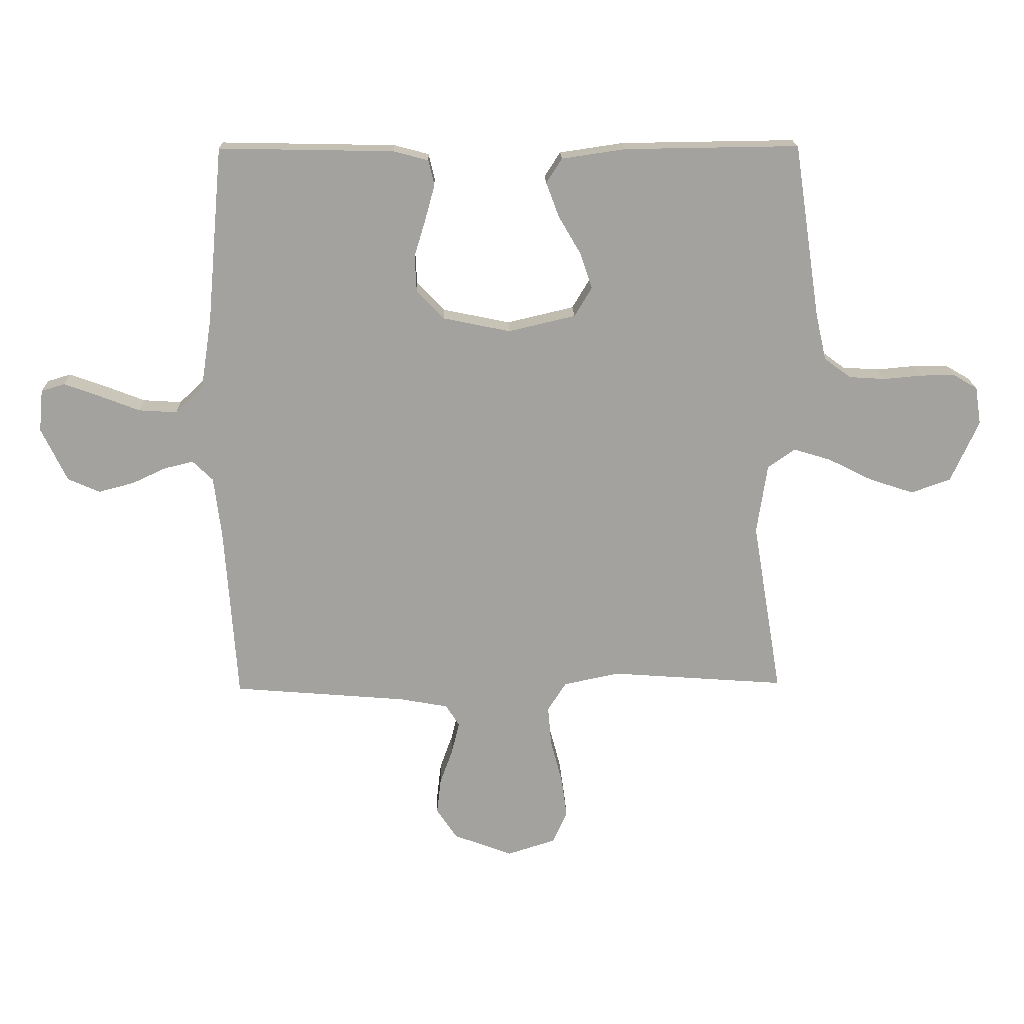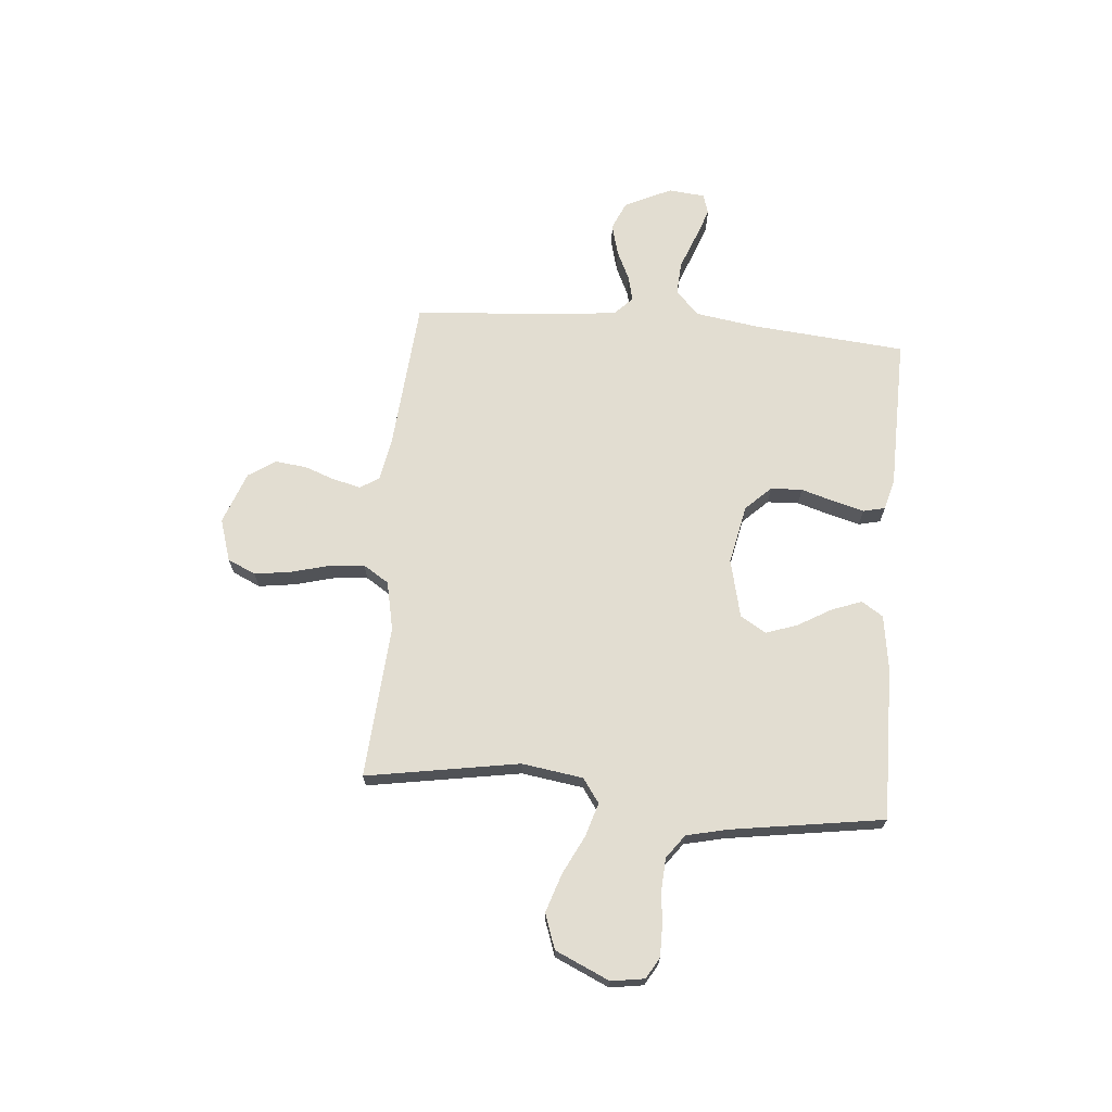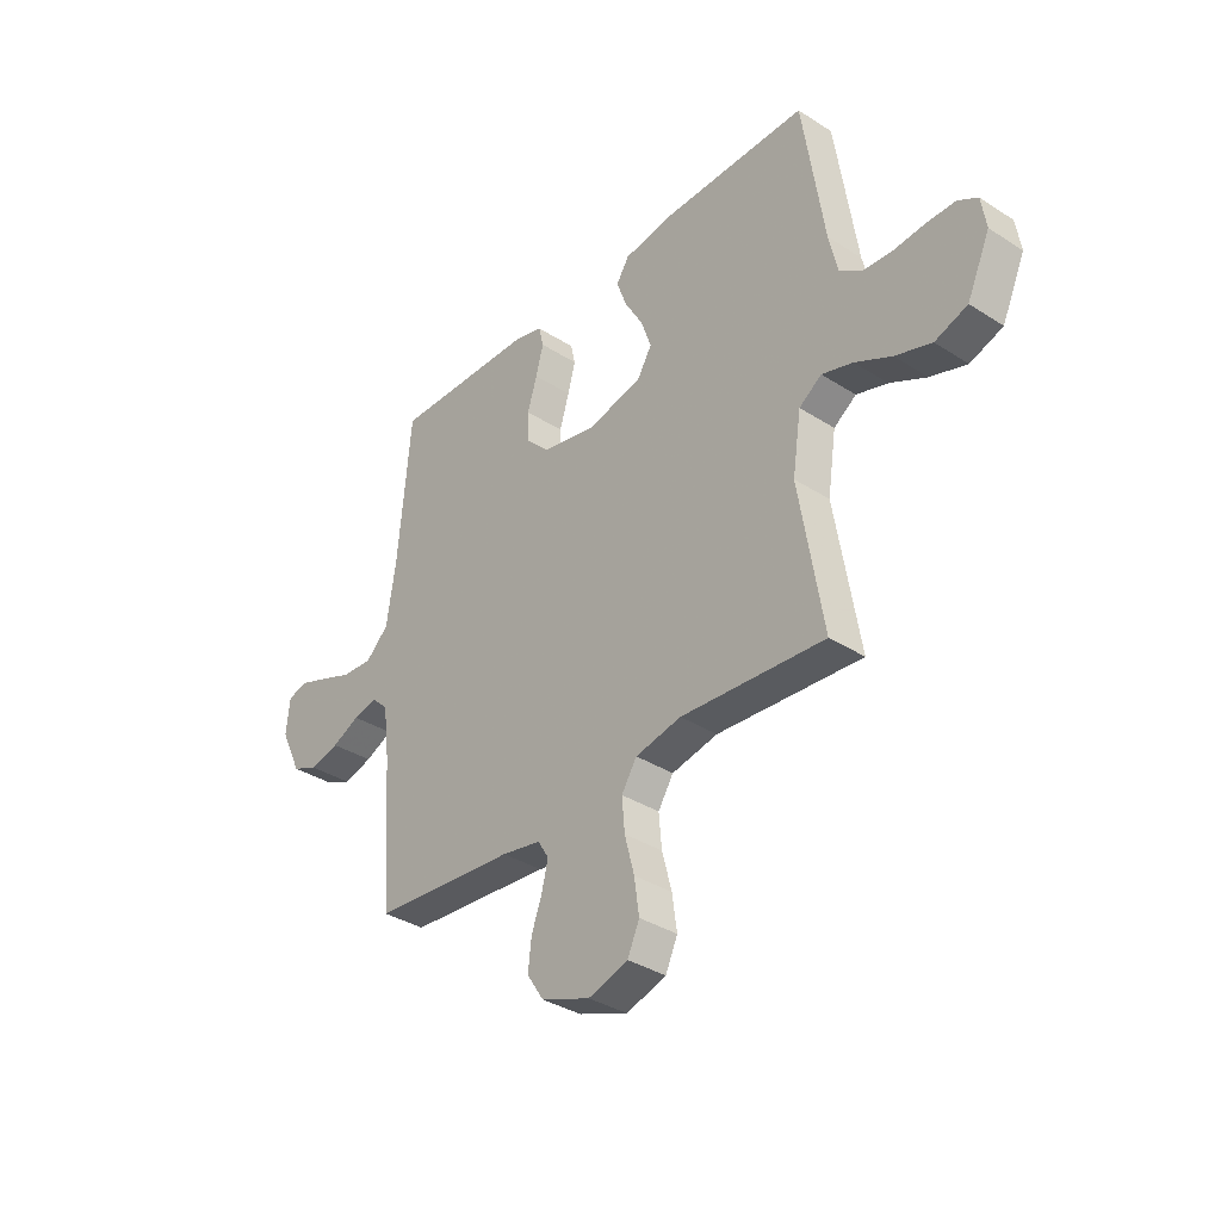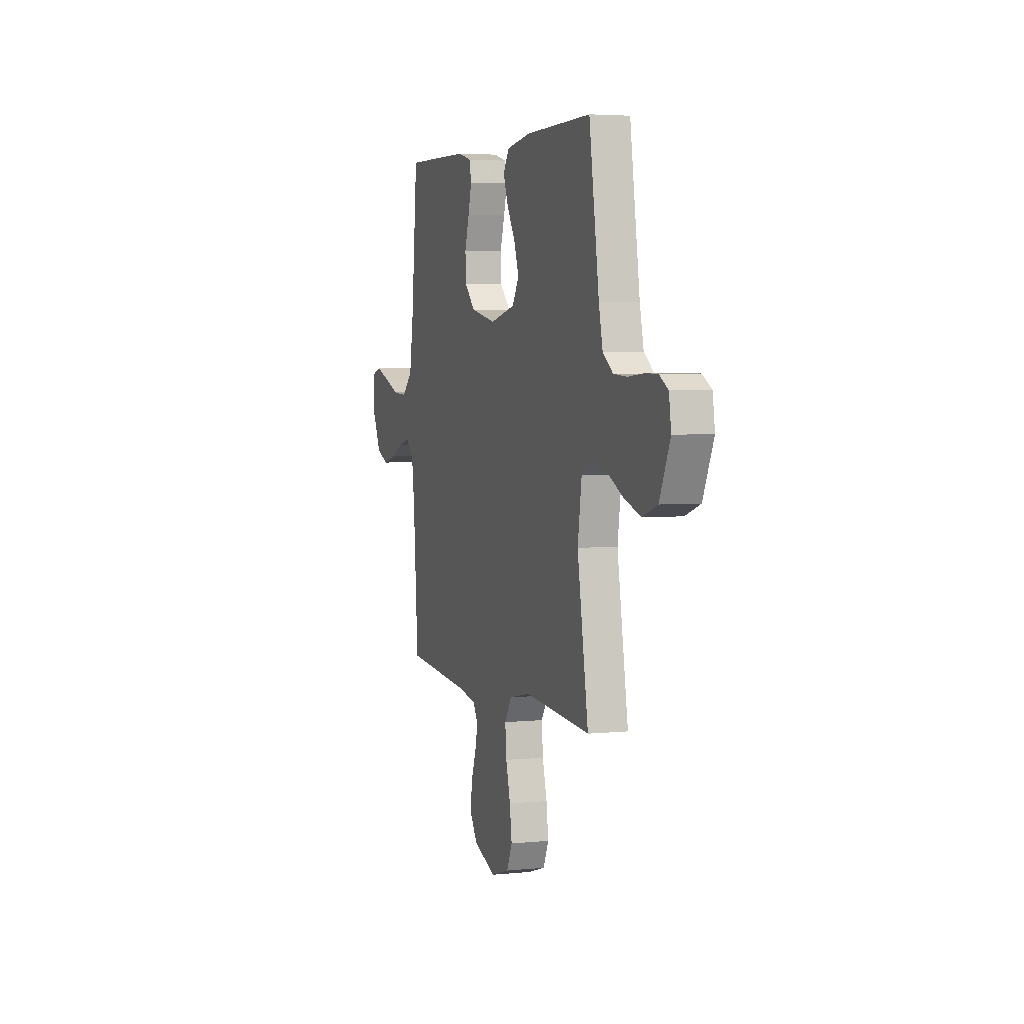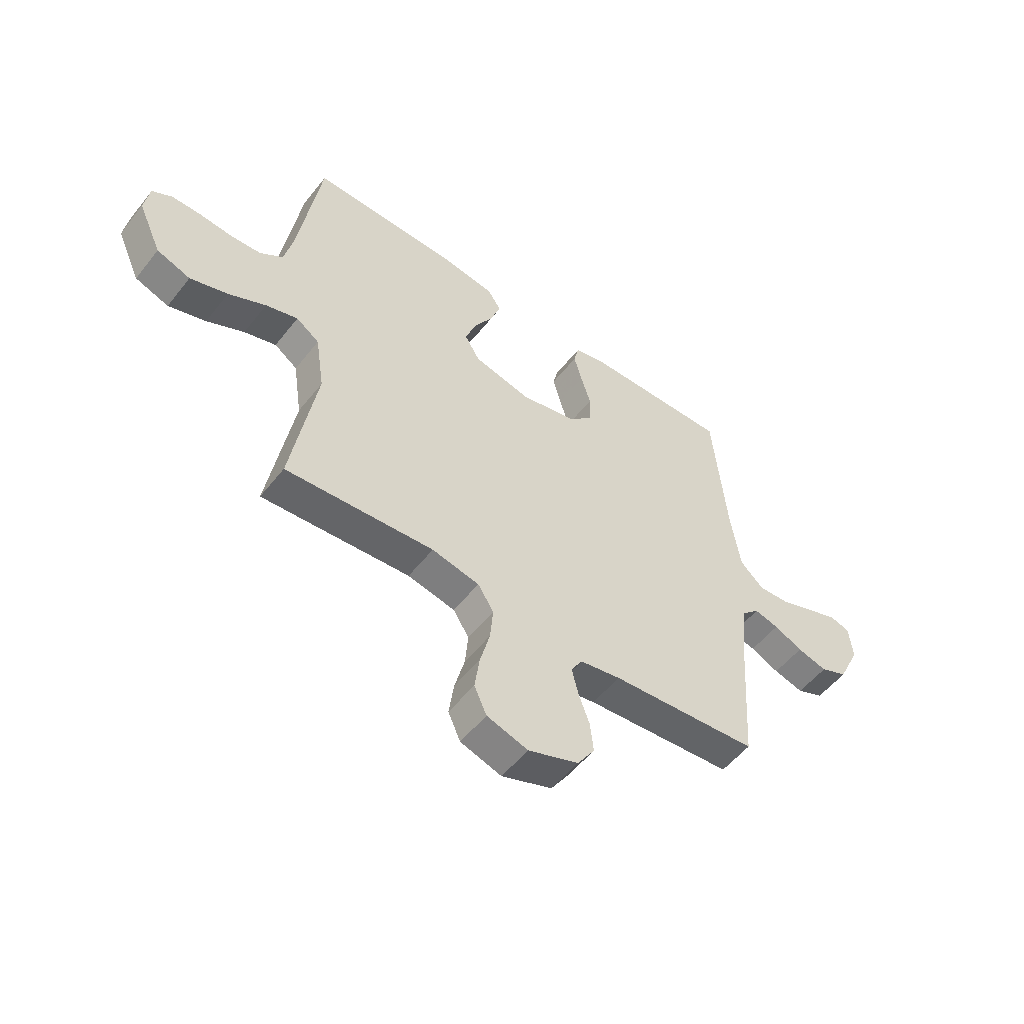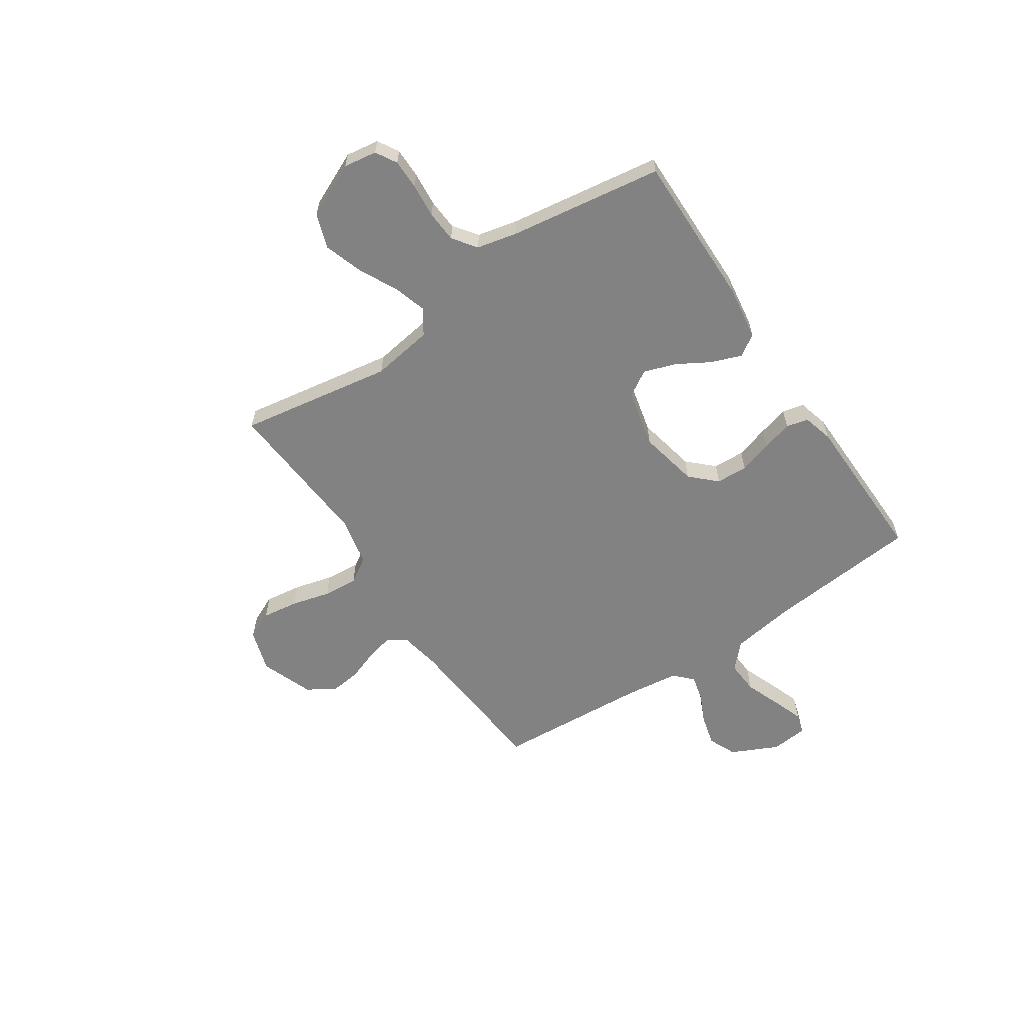
<metadata>
{"format":"obj","ext":"obj","renderer":"f3d","projection":"perspective","resolution":1024,"background":"white","views":[{"elev":17.7,"azim":178.4,"up":"+Z"},{"elev":68.6,"azim":-85.1,"up":"+Y"},{"elev":-35.3,"azim":-130.3,"up":"+Z"},{"elev":4.1,"azim":-108.5,"up":"+Z"},{"elev":-53.7,"azim":-37.4,"up":"+Z"},{"elev":-60.9,"azim":-56.1,"up":"+Y"}]}
</metadata>
<code>
v -0.5 0.07 -0.5
v -0.45 0.07 -0.2
v -0.468 0.07 -0.08
v -0.515 0.07 -0.047
v -0.58 0.07 -0.067
v -0.656 0.07 -0.105
v -0.732 0.07 -0.13
v -0.8 0.07 -0.106
v -0.848 0.07 0
v -0.838 0.07 0.065
v -0.797 0.07 0.089
v -0.738 0.07 0.089
v -0.671 0.07 0.083
v -0.609 0.07 0.087
v -0.563 0.07 0.121
v -0.545 0.07 0.2
v -0.5 0.07 0.5
v -0.2 0.07 0.496
v -0.091 0.07 0.48
v -0.064 0.07 0.438
v -0.086 0.07 0.379
v -0.124 0.07 0.314
v -0.145 0.07 0.252
v -0.115 0.07 0.202
v 0 0.07 0.175
v 0.116 0.07 0.199
v 0.163 0.07 0.248
v 0.166 0.07 0.31
v 0.146 0.07 0.376
v 0.13 0.07 0.435
v 0.14 0.07 0.478
v 0.2 0.07 0.494
v 0.5 0.07 0.5
v 0.527 0.07 0.2
v 0.546 0.07 0.076
v 0.594 0.07 0.031
v 0.659 0.07 0.035
v 0.729 0.07 0.062
v 0.79 0.07 0.084
v 0.83 0.07 0.072
v 0.837 0.07 0
v 0.793 0.07 -0.092
v 0.738 0.07 -0.116
v 0.677 0.07 -0.1
v 0.619 0.07 -0.073
v 0.569 0.07 -0.061
v 0.534 0.07 -0.095
v 0.521 0.07 -0.2
v 0.5 0.07 -0.5
v 0.2 0.07 -0.525
v 0.118 0.07 -0.54
v 0.095 0.07 -0.577
v 0.108 0.07 -0.631
v 0.13 0.07 -0.692
v 0.137 0.07 -0.753
v 0.102 0.07 -0.806
v 0 0.07 -0.844
v -0.083 0.07 -0.818
v -0.108 0.07 -0.763
v -0.098 0.07 -0.692
v -0.078 0.07 -0.616
v -0.072 0.07 -0.548
v -0.104 0.07 -0.498
v -0.2 0.07 -0.478
v -0.5 0 -0.5
v -0.45 0 -0.2
v -0.468 0 -0.08
v -0.515 0 -0.047
v -0.58 0 -0.067
v -0.656 0 -0.105
v -0.732 0 -0.13
v -0.8 0 -0.106
v -0.848 0 0
v -0.838 0 0.065
v -0.797 0 0.089
v -0.738 0 0.089
v -0.671 0 0.083
v -0.609 0 0.087
v -0.563 0 0.121
v -0.545 0 0.2
v -0.5 0 0.5
v -0.2 0 0.496
v -0.091 0 0.48
v -0.064 0 0.438
v -0.086 0 0.379
v -0.124 0 0.314
v -0.145 0 0.252
v -0.115 0 0.202
v 0 0 0.175
v 0.116 0 0.199
v 0.163 0 0.248
v 0.166 0 0.31
v 0.146 0 0.376
v 0.13 0 0.435
v 0.14 0 0.478
v 0.2 0 0.494
v 0.5 0 0.5
v 0.527 0 0.2
v 0.546 0 0.076
v 0.594 0 0.031
v 0.659 0 0.035
v 0.729 0 0.062
v 0.79 0 0.084
v 0.83 0 0.072
v 0.837 0 0
v 0.793 0 -0.092
v 0.738 0 -0.116
v 0.677 0 -0.1
v 0.619 0 -0.073
v 0.569 0 -0.061
v 0.534 0 -0.095
v 0.521 0 -0.2
v 0.5 0 -0.5
v 0.2 0 -0.525
v 0.118 0 -0.54
v 0.095 0 -0.577
v 0.108 0 -0.631
v 0.13 0 -0.692
v 0.137 0 -0.753
v 0.102 0 -0.806
v 0 0 -0.844
v -0.083 0 -0.818
v -0.108 0 -0.763
v -0.098 0 -0.692
v -0.078 0 -0.616
v -0.072 0 -0.548
v -0.104 0 -0.498
v -0.2 0 -0.478
f 58 59 60 61
f 58 61 62
f 57 58 62
f 56 57 62
f 53 54 55 56
f 52 53 56 62
f 51 52 62 63
f 48 49 50
f 47 48 50 51
f 42 43 44 45
f 42 45 46
f 41 42 46
f 40 41 46
f 37 38 39 40
f 37 40 46
f 36 37 46 47
f 31 32 33 34
f 31 34 35
f 28 29 30 31
f 28 31 35
f 27 28 35 36
f 19 20 21 22
f 19 22 23
f 16 17 18 19
f 15 16 19 23
f 14 15 23 24
f 10 11 12 13
f 10 13 14
f 9 10 14
f 5 6 7 8
f 4 5 8 9
f 64 1 2
f 64 2 3
f 63 64 3
f 51 63 3
f 47 51 3
f 26 27 36 47
f 25 26 47 3
f 24 25 3 4
f 4 9 14 24
f 125 124 123 122
f 126 125 122
f 126 122 121
f 126 121 120
f 120 119 118 117
f 126 120 117 116
f 127 126 116 115
f 114 113 112
f 115 114 112 111
f 109 108 107 106
f 110 109 106
f 110 106 105
f 110 105 104
f 104 103 102 101
f 110 104 101
f 111 110 101 100
f 98 97 96 95
f 99 98 95
f 95 94 93 92
f 99 95 92
f 100 99 92 91
f 86 85 84 83
f 87 86 83
f 83 82 81 80
f 87 83 80 79
f 88 87 79 78
f 77 76 75 74
f 78 77 74
f 78 74 73
f 72 71 70 69
f 73 72 69 68
f 66 65 128
f 67 66 128
f 67 128 127
f 67 127 115
f 67 115 111
f 111 100 91 90
f 67 111 90 89
f 68 67 89 88
f 88 78 73 68
f 1 65 66 2
f 2 66 67 3
f 3 67 68 4
f 4 68 69 5
f 5 69 70 6
f 6 70 71 7
f 7 71 72 8
f 8 72 73 9
f 9 73 74 10
f 10 74 75 11
f 11 75 76 12
f 12 76 77 13
f 13 77 78 14
f 14 78 79 15
f 15 79 80 16
f 16 80 81 17
f 17 81 82 18
f 18 82 83 19
f 19 83 84 20
f 20 84 85 21
f 21 85 86 22
f 22 86 87 23
f 23 87 88 24
f 24 88 89 25
f 25 89 90 26
f 26 90 91 27
f 27 91 92 28
f 28 92 93 29
f 29 93 94 30
f 30 94 95 31
f 31 95 96 32
f 32 96 97 33
f 33 97 98 34
f 34 98 99 35
f 35 99 100 36
f 36 100 101 37
f 37 101 102 38
f 38 102 103 39
f 39 103 104 40
f 40 104 105 41
f 41 105 106 42
f 42 106 107 43
f 43 107 108 44
f 44 108 109 45
f 45 109 110 46
f 46 110 111 47
f 47 111 112 48
f 48 112 113 49
f 49 113 114 50
f 50 114 115 51
f 51 115 116 52
f 52 116 117 53
f 53 117 118 54
f 54 118 119 55
f 55 119 120 56
f 56 120 121 57
f 57 121 122 58
f 58 122 123 59
f 59 123 124 60
f 60 124 125 61
f 61 125 126 62
f 62 126 127 63
f 63 127 128 64
f 64 128 65 1

</code>
